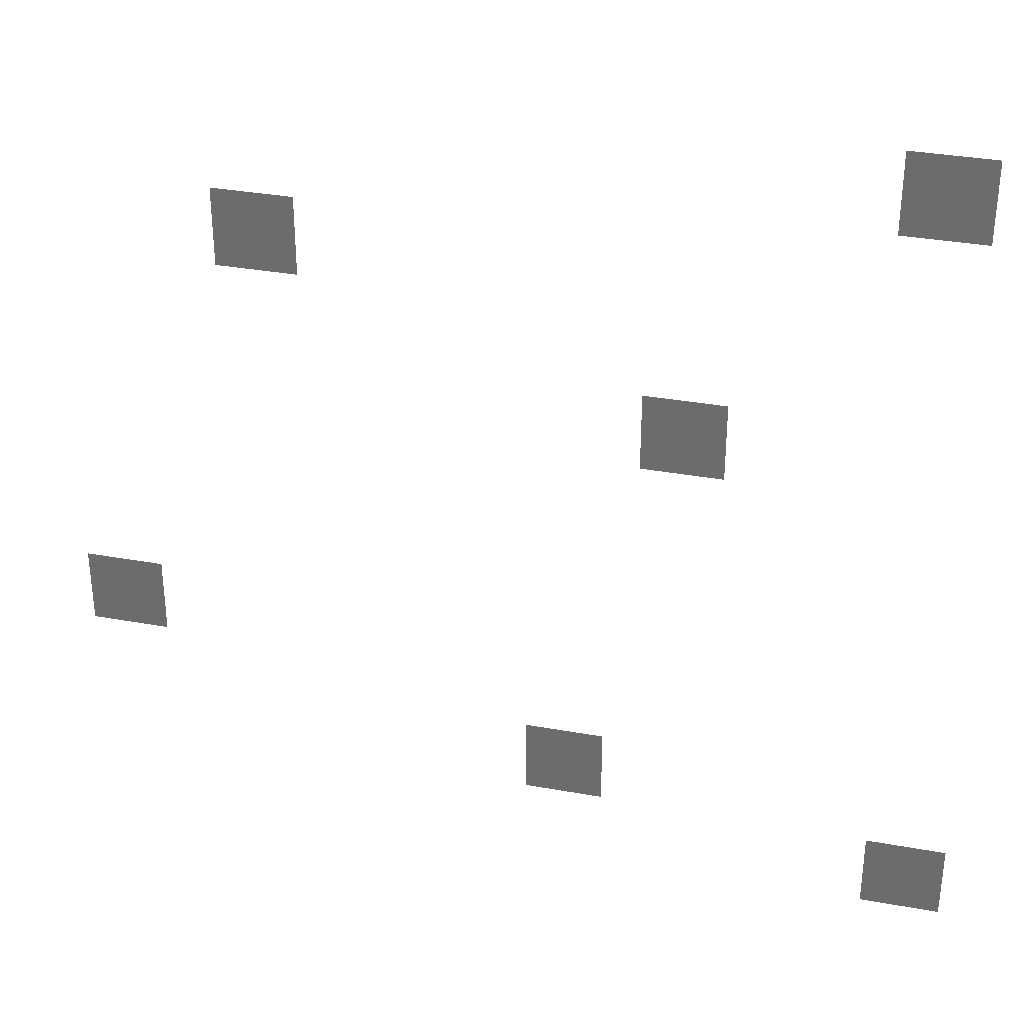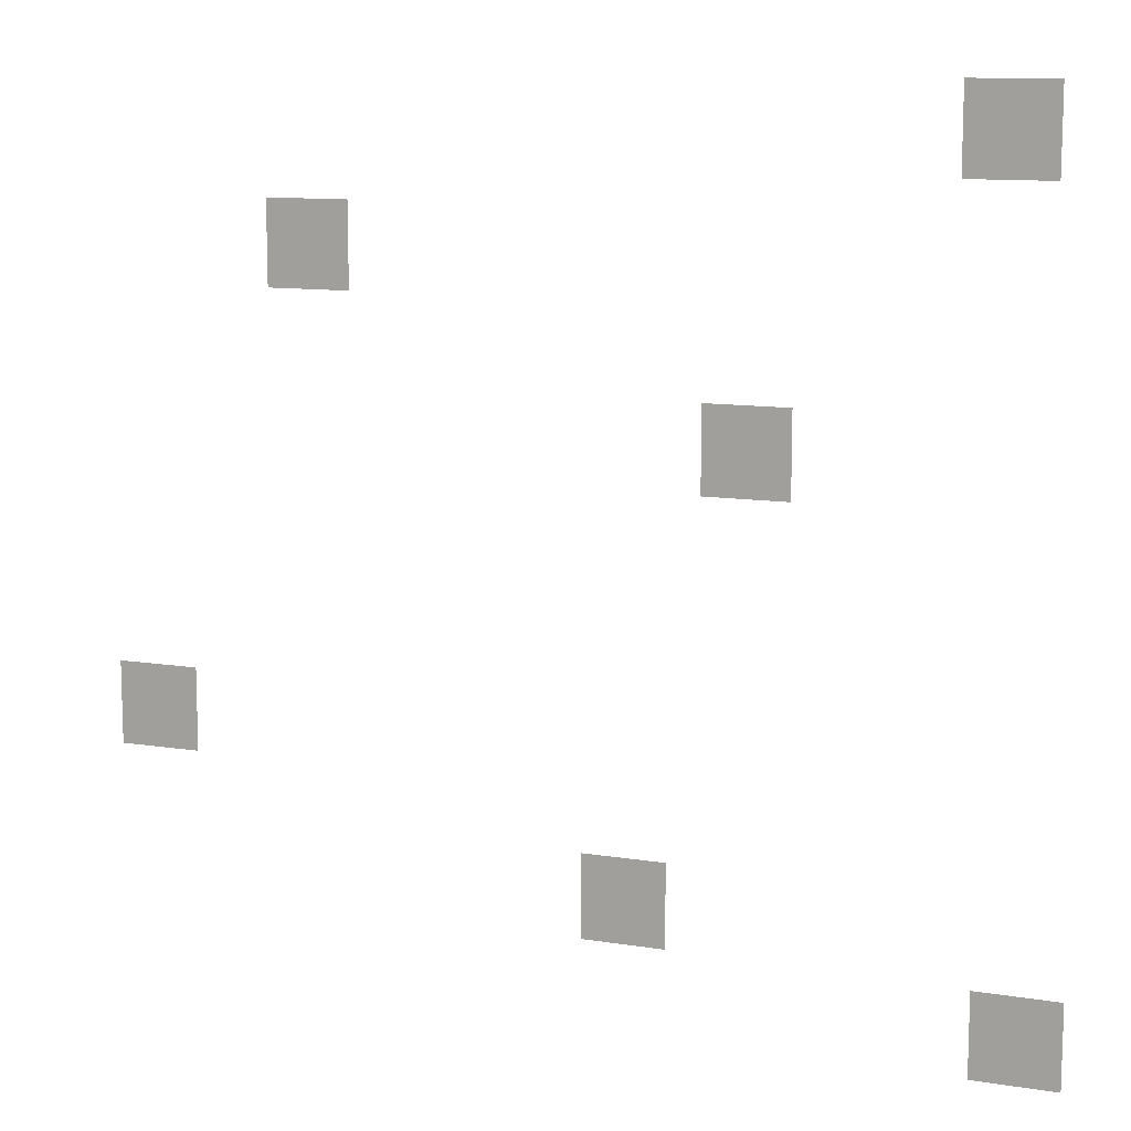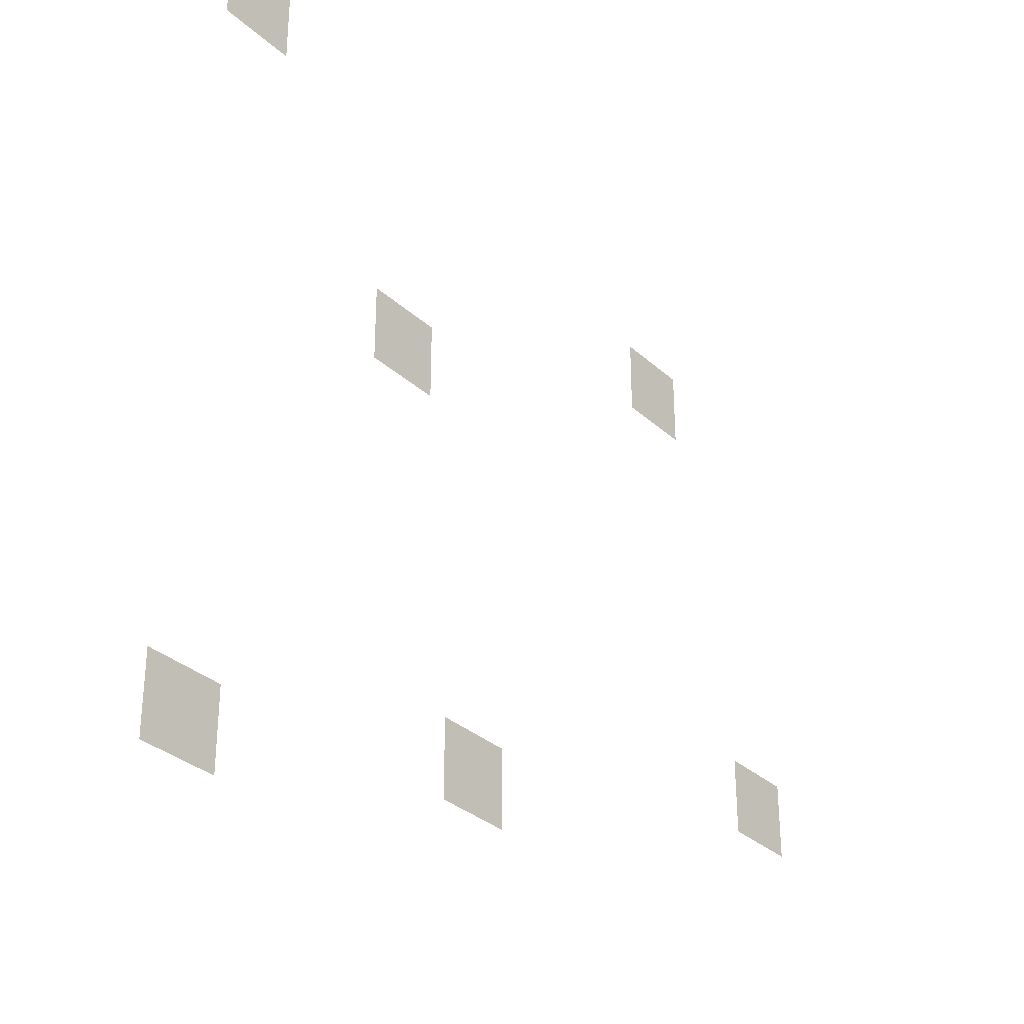
<metadata>
{"format":"obj","ext":"obj","renderer":"f3d","projection":"perspective","resolution":1024,"background":"white","views":[{"elev":34.0,"azim":-166.2,"up":"+Y"},{"elev":11.3,"azim":-158.7,"up":"+Y"},{"elev":-32.1,"azim":-51.3,"up":"+Y"}]}
</metadata>
<code>
v -1024 -128 0
v -1118 -128 0
v -1118 -34 0
v -1024 -34 0
v -288 -256 0
v -382 -256 0
v -382 -162 0
v -288 -162 0
v -768 -448 0
v -862 -448 0
v -862 -354 0
v -768 -354 0
v -96 -768 0
v -190 -768 0
v -190 -674 0
v -96 -674 0
v -640 -928 0
v -734 -928 0
v -734 -834 0
v -640 -834 0
v -1056 -1024 0
v -1150 -1024 0
v -1150 -930 0
v -1056 -930 0
g Boulanje-Town_mesh_0118
f 1 2 3 4
f 5 6 7 8
f 9 10 11 12
f 13 14 15 16
f 17 18 19 20
f 21 22 23 24

</code>
